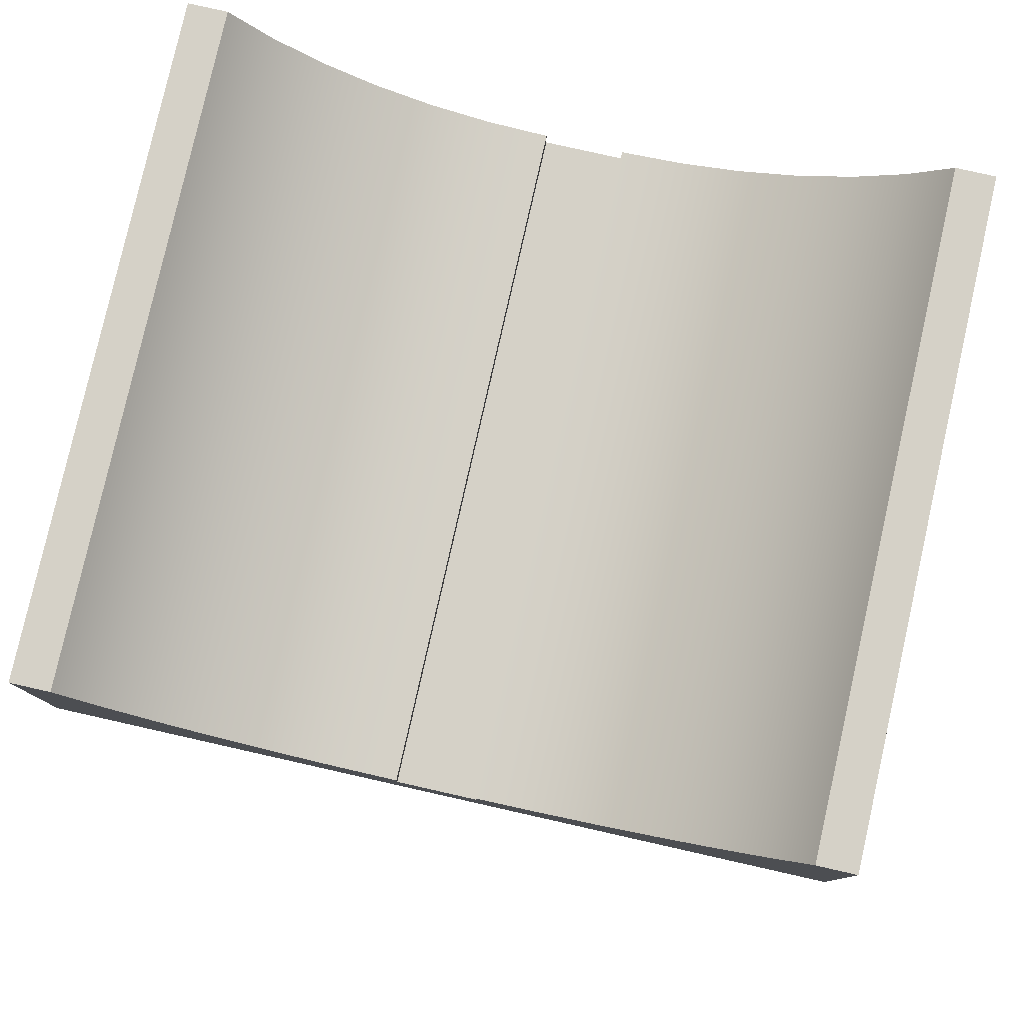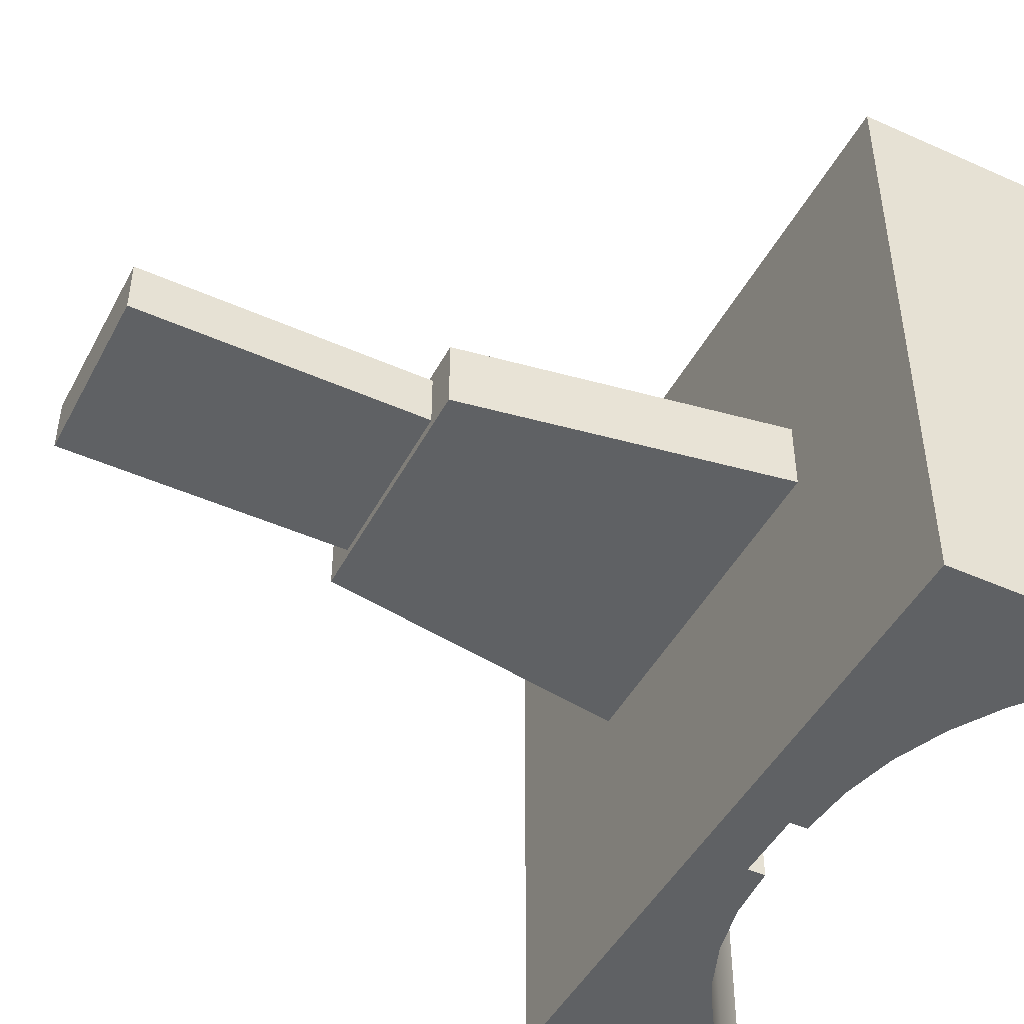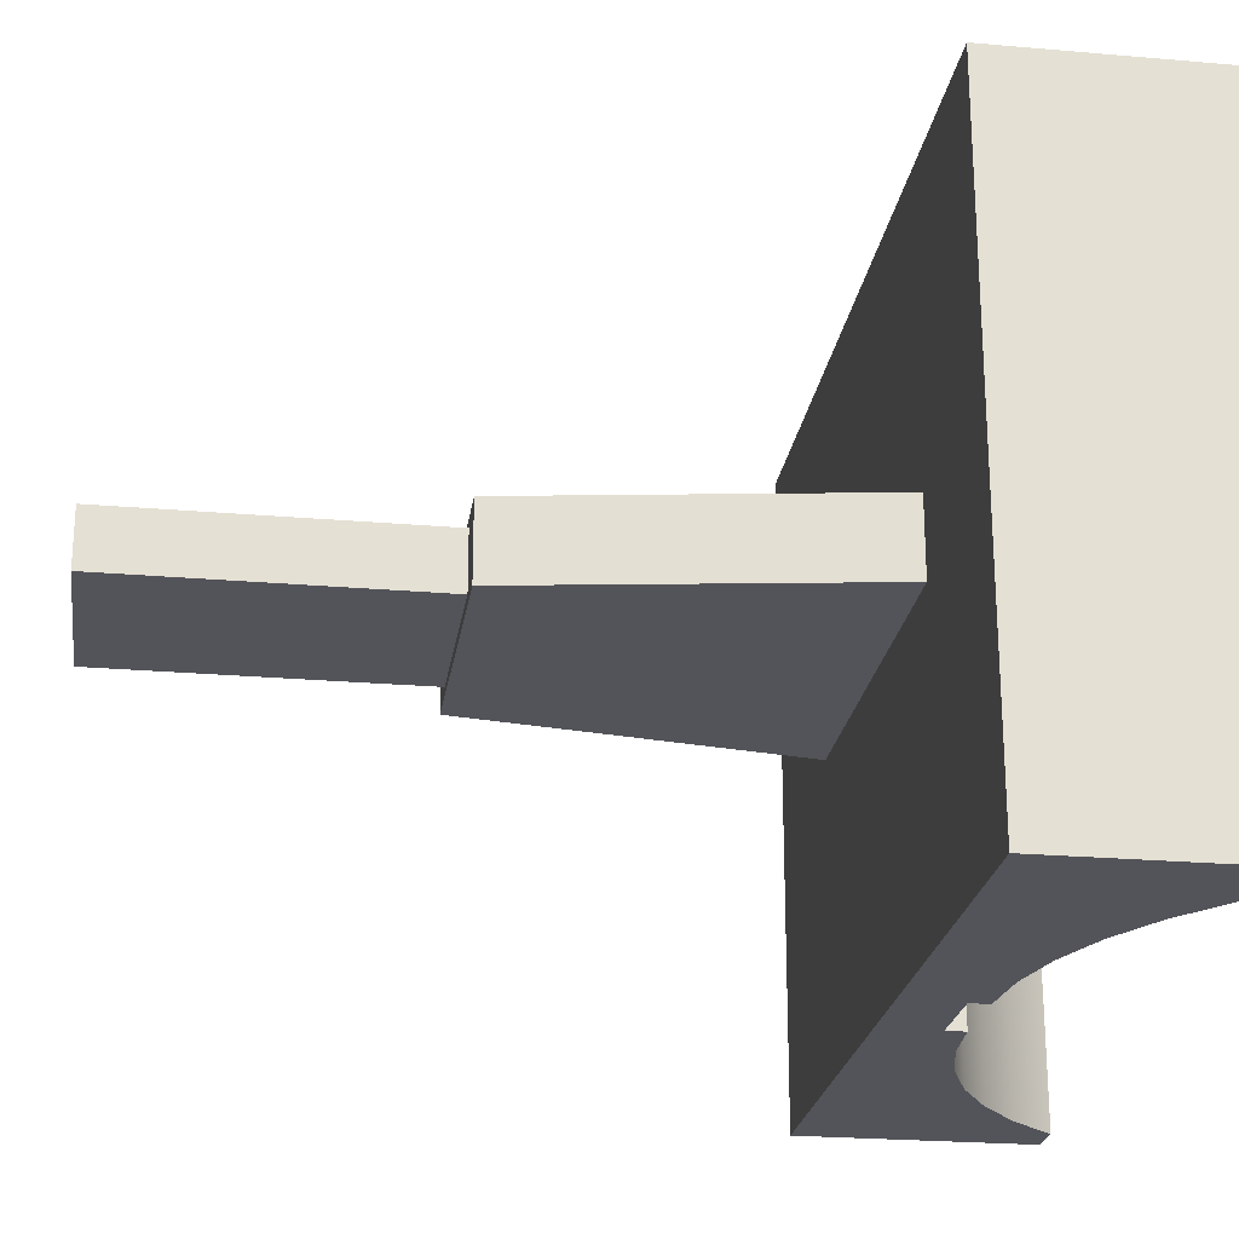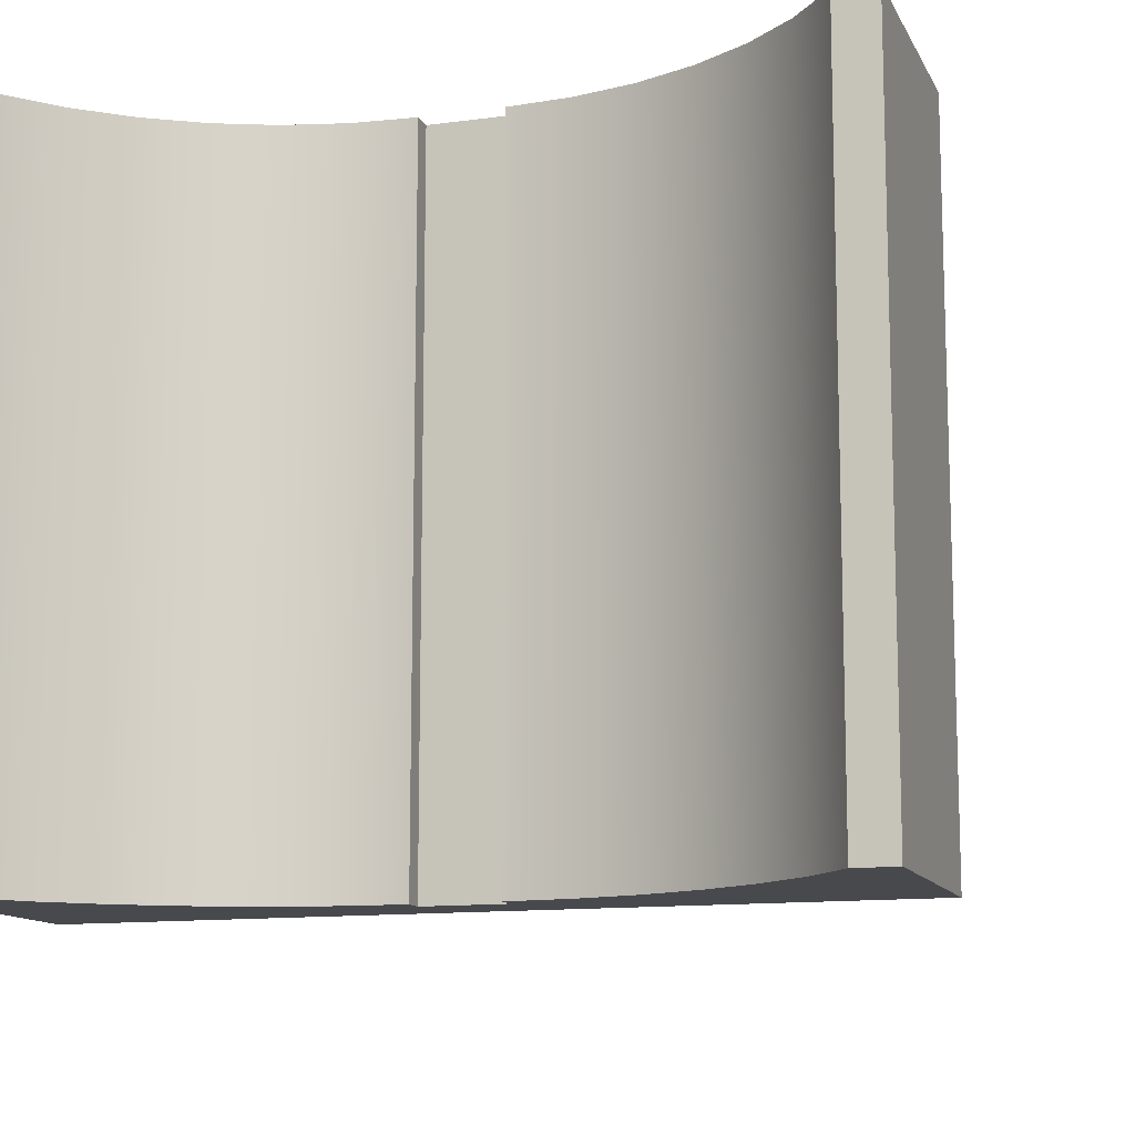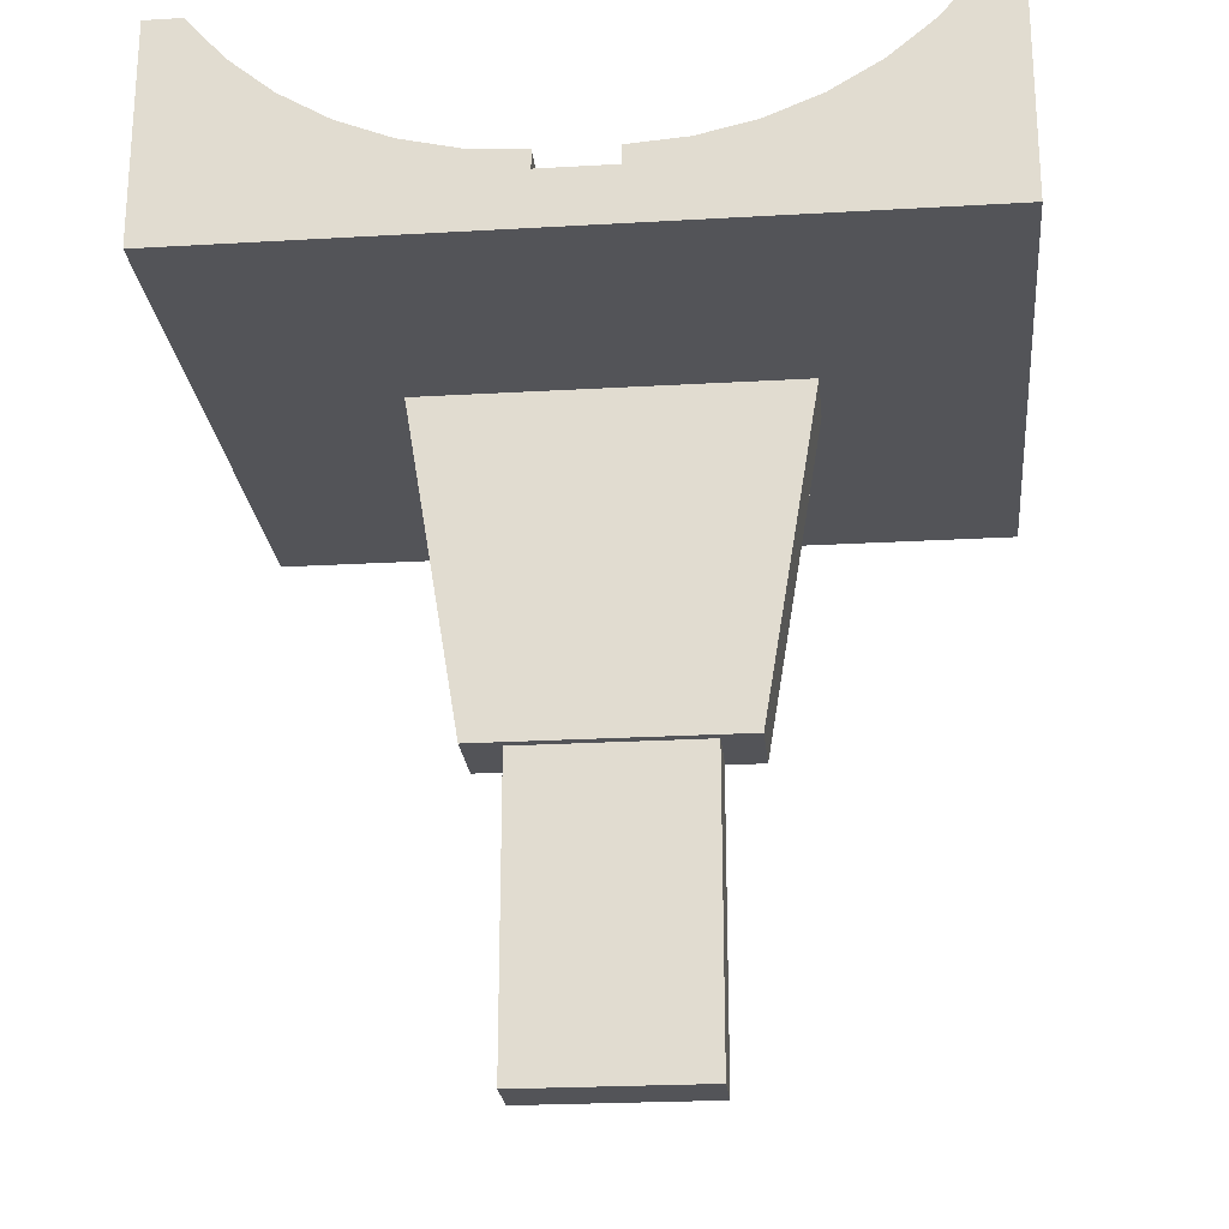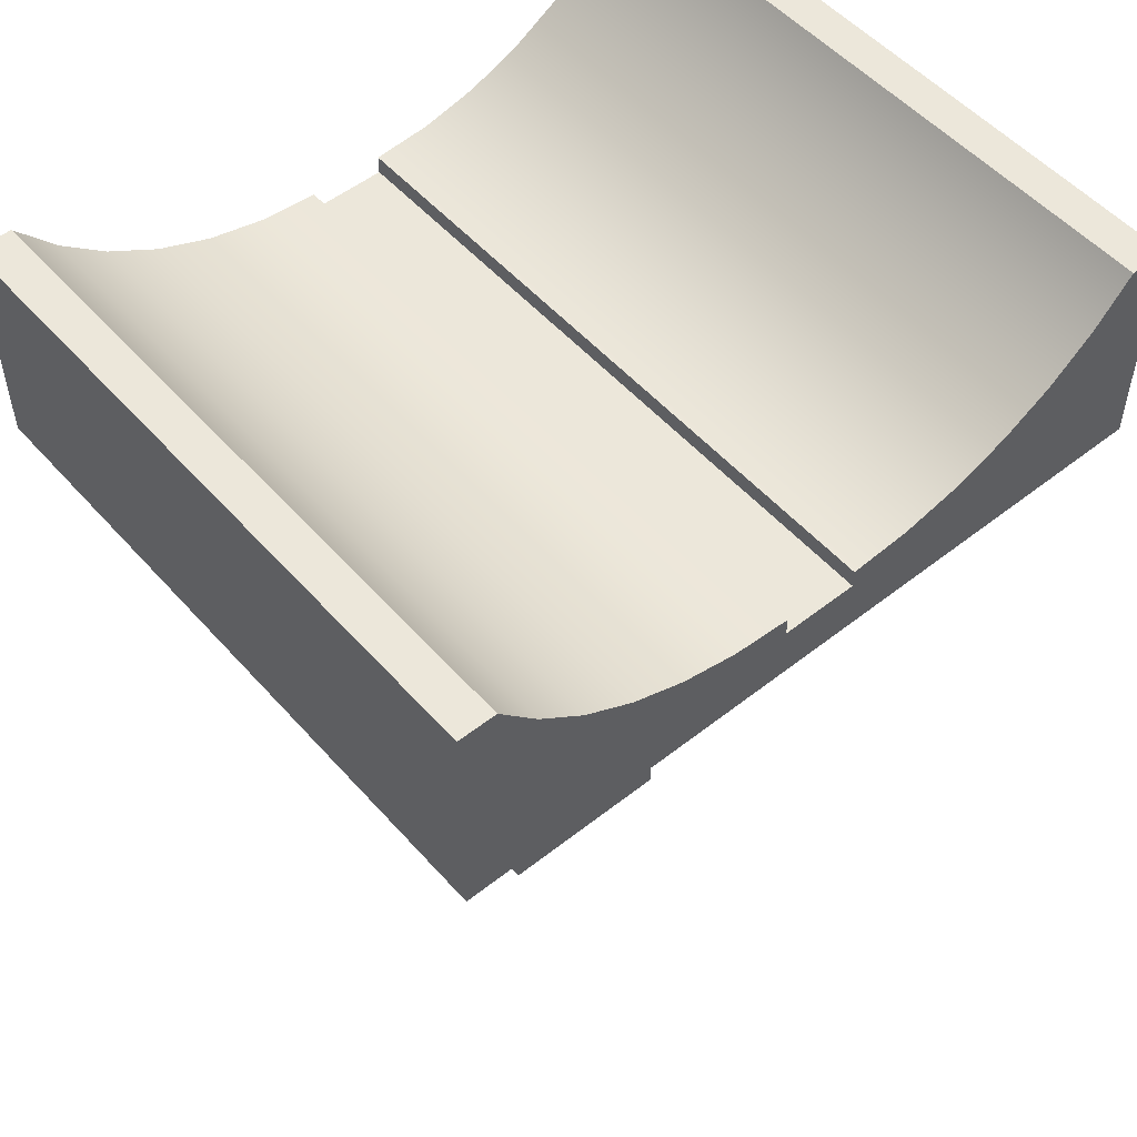
<metadata>
{"format":"obj","ext":"obj","renderer":"f3d","projection":"perspective","resolution":1024,"background":"white","views":[{"elev":79.7,"azim":12.7,"up":"+Z"},{"elev":-46.7,"azim":-116.9,"up":"+Y"},{"elev":-23.7,"azim":-98.3,"up":"+Y"},{"elev":-12.1,"azim":17.7,"up":"+Y"},{"elev":-23.4,"azim":5.6,"up":"+Z"},{"elev":52.6,"azim":-40.3,"up":"+Z"}]}
</metadata>
<code>
g Body2
v -1 8.5 16
v -1 -8.5 16
v -1 -8.5 15.5
v -1 8.5 15.5
v 1 -8.5 16
v 1 8.5 16
v 1 8.5 15.5
v 1 -8.5 15.5
v -2.539 -8.5 16.12
v -4.042 -8.5 16.47
v -5.472 -8.5 17.06
v -6.796 -8.5 17.85
v -7.981 -8.5 18.84
v -9 -8.5 20
v -10 -8.5 20
v -10 -8.5 14
v 10 -8.5 14
v 10 -8.5 20
v 9 -8.5 20
v 7.981 -8.5 18.84
v 6.796 -8.5 17.85
v 5.472 -8.5 17.06
v 4.042 -8.5 16.47
v 2.539 -8.5 16.12
v -10 8.5 14
v 10 8.5 14
v -5 -1 14
v 5 -1 14
v 5 1 14
v -5 1 14
v 10 8.5 20
v 9 8.5 20
v 7.981 8.5 18.84
v 6.796 8.5 17.85
v 5.472 8.5 17.06
v 4.042 8.5 16.47
v 2.539 8.5 16.12
v -2.539 8.5 16.12
v -4.042 8.5 16.47
v -5.472 8.5 17.06
v -6.796 8.5 17.85
v -7.981 8.5 18.84
v -9 8.5 20
v -10 8.5 20
v -3.5 -1 5
v 3.5 -1 5
v -3.5 1 5
v 3.5 1 5
f 1 2 4
f 4 2 3
f 5 6 8
f 8 6 7
f 7 4 8
f 8 4 3
f 5 8 24
f 24 8 17
f 24 17 23
f 23 17 22
f 22 17 21
f 21 17 20
f 20 17 18
f 20 18 19
f 8 3 17
f 17 3 16
f 16 3 9
f 16 9 10
f 3 2 9
f 10 11 16
f 16 11 12
f 16 12 13
f 14 15 13
f 13 15 16
f 25 30 16
f 16 30 27
f 16 27 28
f 25 26 30
f 30 26 29
f 29 26 17
f 29 17 28
f 28 17 16
f 26 31 17
f 17 31 18
f 31 32 18
f 18 32 19
f 32 33 19
f 19 33 20
f 20 33 34
f 20 34 21
f 21 34 35
f 21 35 22
f 22 35 36
f 22 36 23
f 23 36 37
f 23 37 24
f 24 37 6
f 24 6 5
f 1 38 2
f 2 38 9
f 9 38 39
f 9 39 10
f 10 39 40
f 10 40 11
f 11 40 41
f 11 41 12
f 12 41 42
f 12 42 13
f 13 42 43
f 13 43 14
f 43 44 14
f 14 44 15
f 44 25 15
f 15 25 16
f 6 37 7
f 7 37 26
f 7 26 25
f 37 36 26
f 26 36 35
f 26 35 34
f 34 33 26
f 26 33 31
f 31 33 32
f 44 42 25
f 25 42 41
f 25 41 40
f 44 43 42
f 40 39 25
f 25 39 38
f 25 38 4
f 4 38 1
f 4 7 25
f 45 46 27
f 27 46 28
f 47 48 45
f 45 48 46
f 48 29 46
f 46 29 28
f 30 47 27
f 27 47 45
f 47 30 48
f 48 30 29
g Body1
v -2.5 -0.75 -3
v -2.5 0.75 -3
v 2.5 0.75 -3
v 2.5 -0.75 -3
v 2.5 -0.75 5
v -2.5 -0.75 5
v 2.5 0.75 5
v -2.5 0.75 5
f 50 51 49
f 49 51 52
f 52 53 49
f 49 53 54
f 51 55 52
f 52 55 53
f 55 56 53
f 53 56 54
f 56 50 54
f 54 50 49
f 50 56 51
f 51 56 55

</code>
